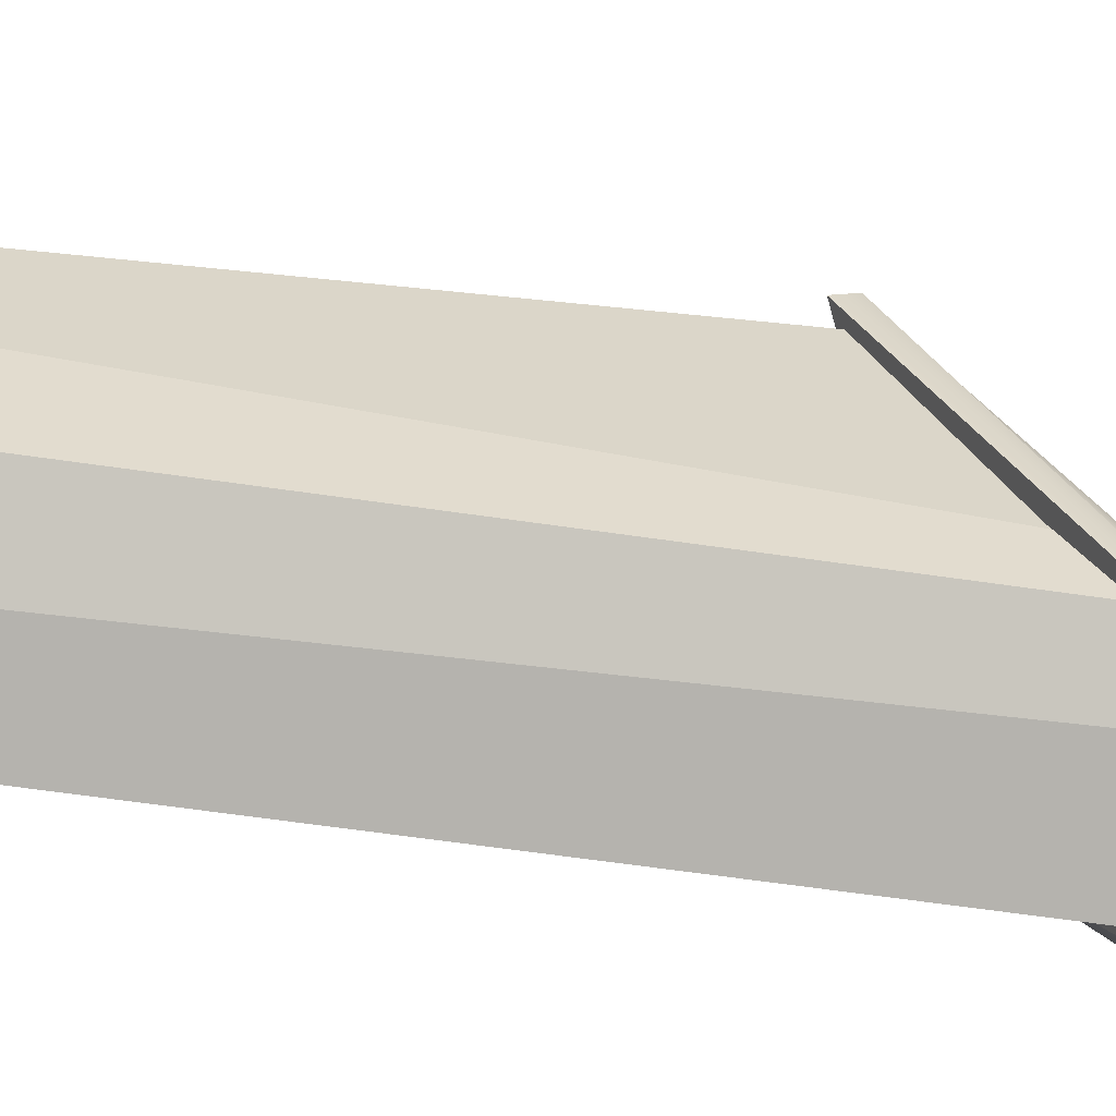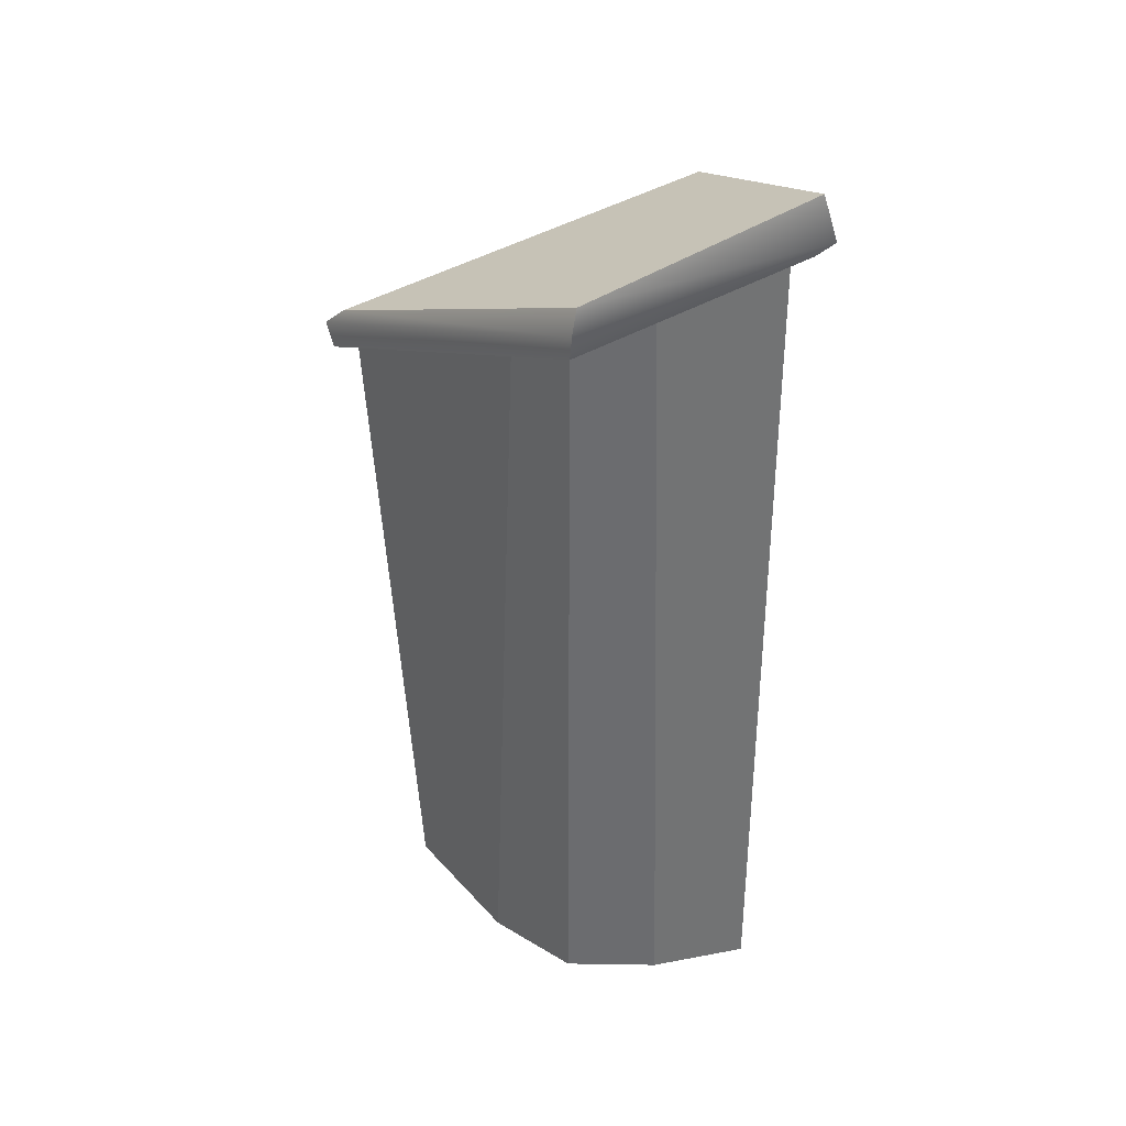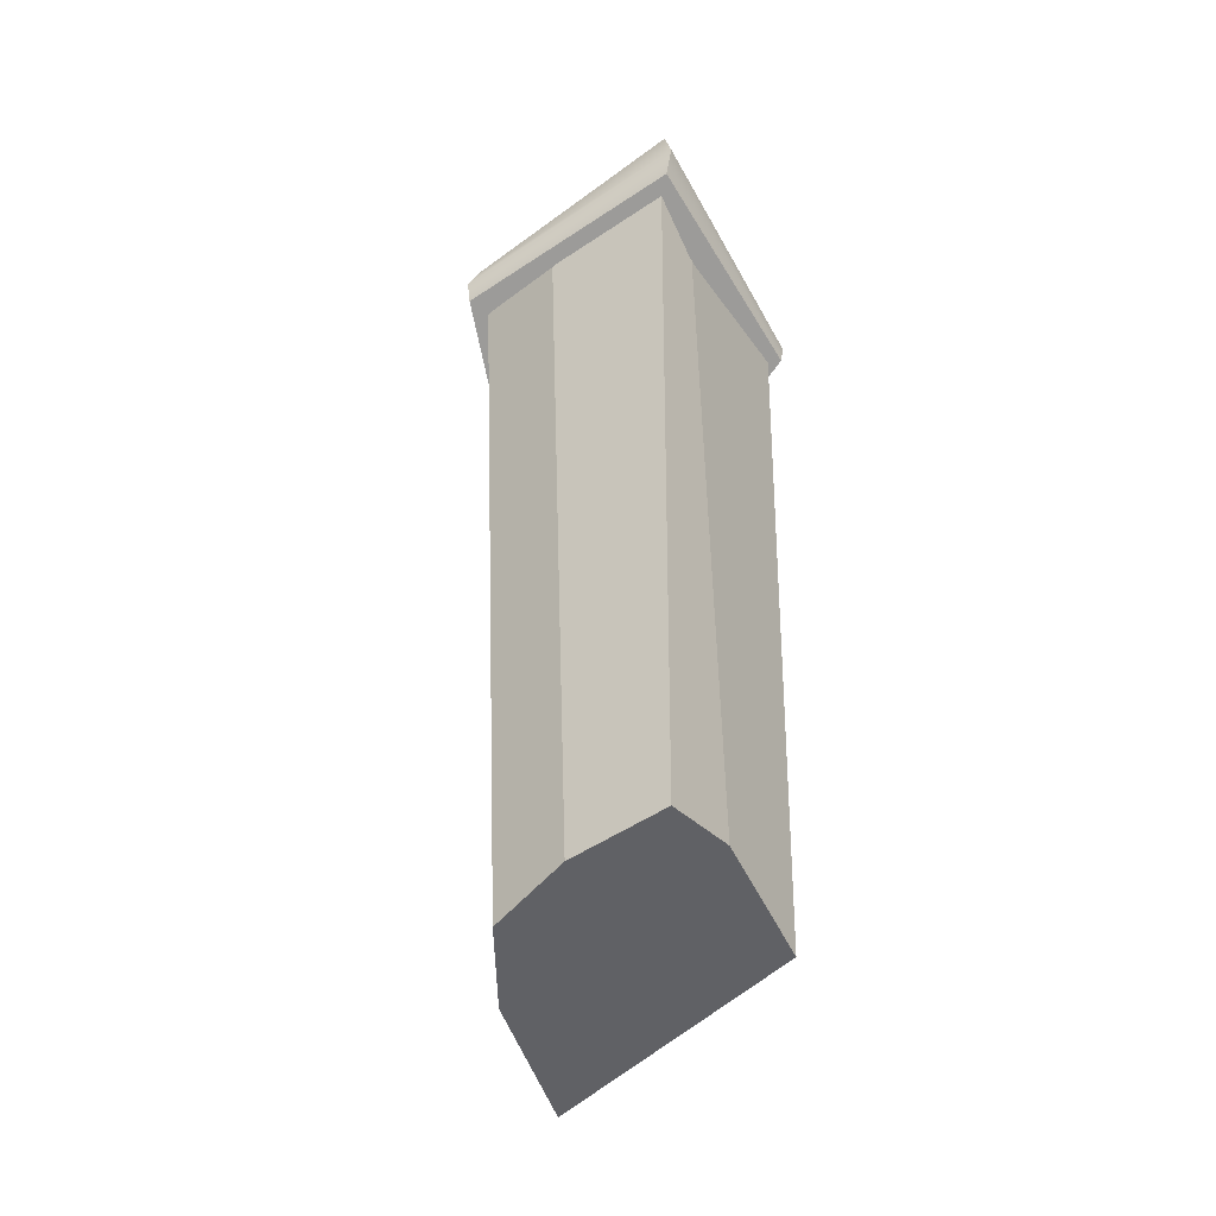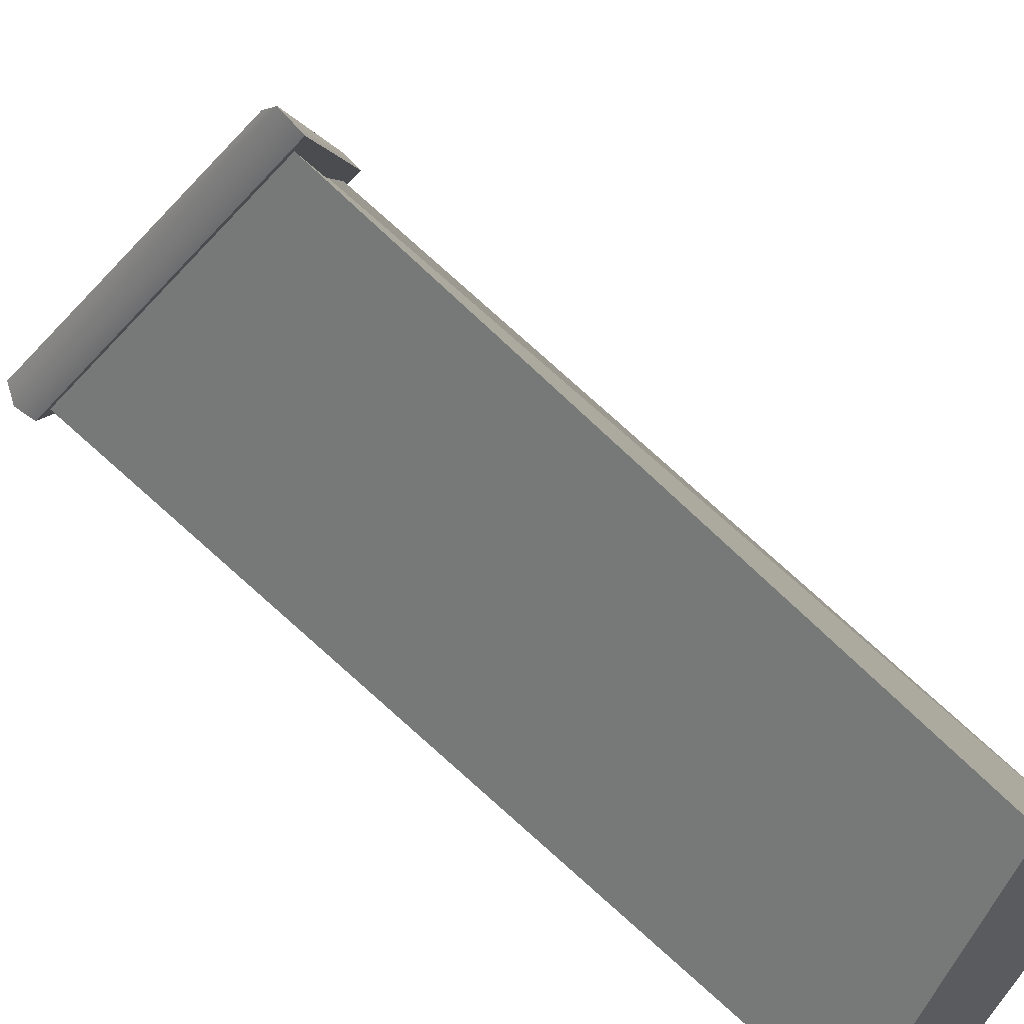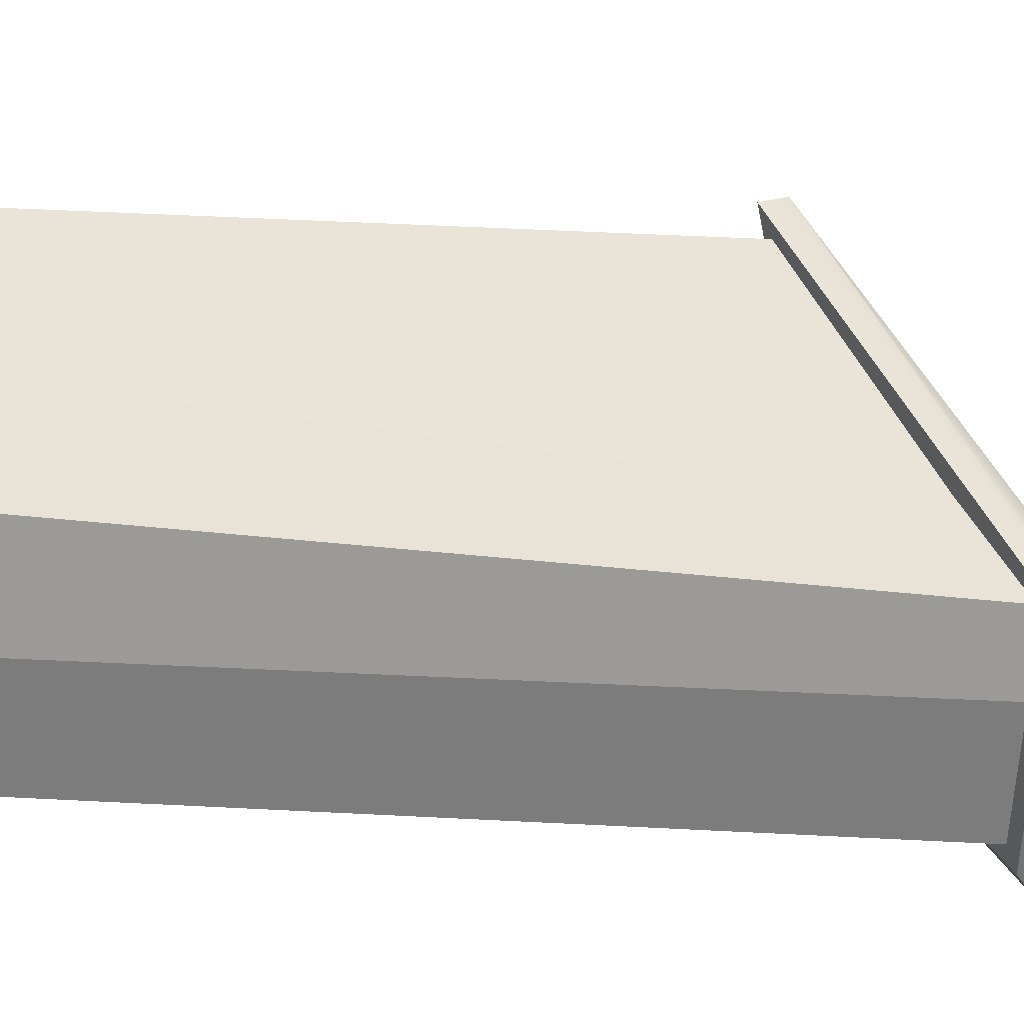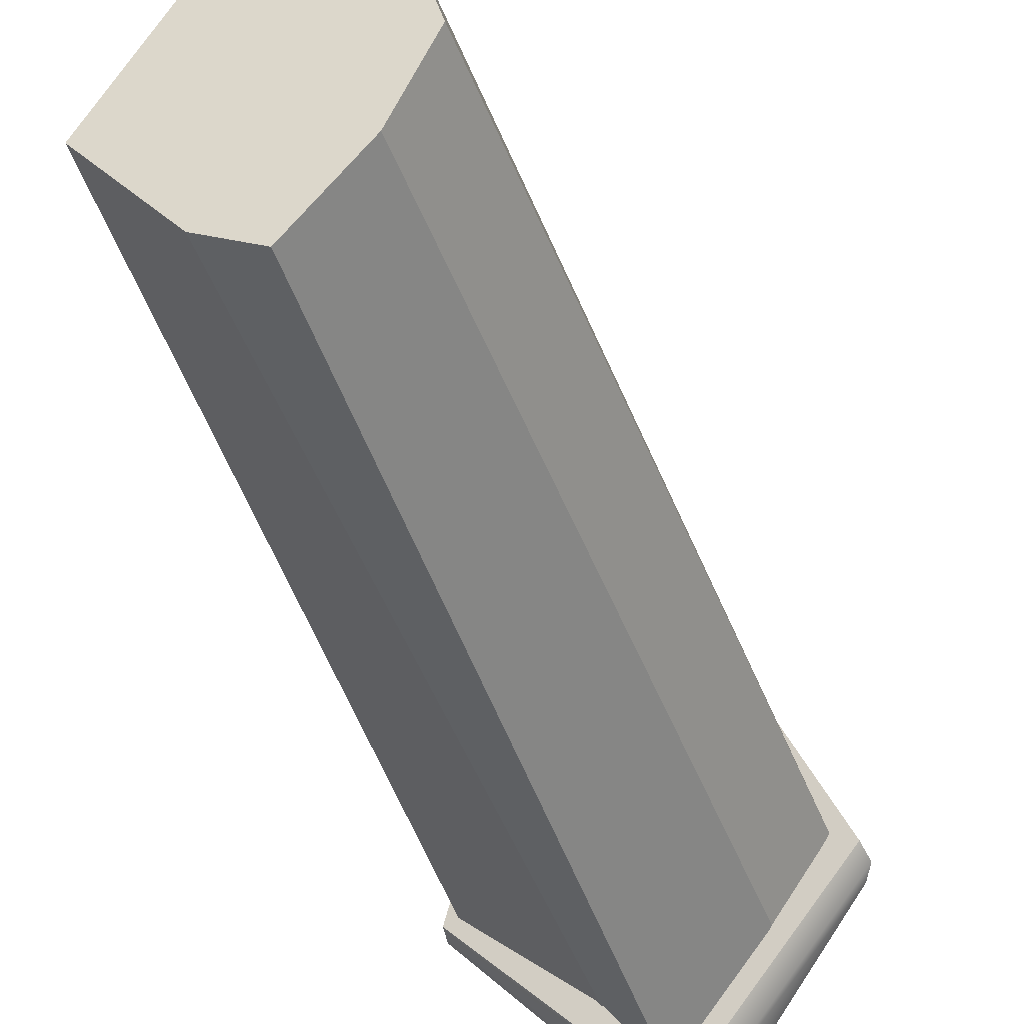
<metadata>
{"format":"obj","ext":"obj","renderer":"f3d","projection":"perspective","resolution":1024,"background":"white","views":[{"elev":-33.4,"azim":75.7,"up":"+Z"},{"elev":34.7,"azim":114.0,"up":"+Y"},{"elev":-48.1,"azim":166.1,"up":"+Y"},{"elev":59.9,"azim":-44.5,"up":"+Z"},{"elev":-12.9,"azim":69.9,"up":"+Z"},{"elev":-44.2,"azim":17.8,"up":"+Z"}]}
</metadata>
<code>
g default
v -1.75 0 5932
v -4478 0 -2511
v -1.749 2.269e+04 7597
v -5135 2.688e+04 -2657
v 3083 2.86e+04 -4341
v -51.47 2.944e+04 -7374
v 2295 0 -4716
v 216.9 0 -7345
v 3530 0 -1777
v 4877 2.721e+04 -2384
v -1581 0 -6274
v 2662 0 1508
v 3488 2.651e+04 129.7
v -1593 2.857e+04 -5504
g polySurface2 polySurface1
f 1 3 4 2
f 6 14 13 10 5
f 5 7 8 6
f 9 12 11 8 7
f 8 11 14 6
f 7 5 10 9
f 10 13 12 9
f 1 2 11 12
f 13 3 1 12
f 4 3 13 14
f 2 4 14 11
g default
v 28.63 2.182e+04 8481
v -5574 2.675e+04 -2807
v 28 2.329e+04 8036
v -5441 2.795e+04 -2398
v 5362 2.827e+04 -2816
v 36.69 3.055e+04 -8264
v 5576 2.666e+04 -2695
v -27.1 2.851e+04 -8110
v -5681 2.748e+04 -2807
v 25.7 2.27e+04 8729
v 5692 2.748e+04 -2807
v -40.63 2.906e+04 -8729
g polySurface1 polySurface3
f 15 24 23 16
f 17 19 20 18
f 25 21 22 26
f 21 15 16 22
f 16 23 26 22
f 21 25 24 15
f 24 17 18 23
f 25 19 17 24
f 19 25 26 20
f 23 18 20 26

</code>
